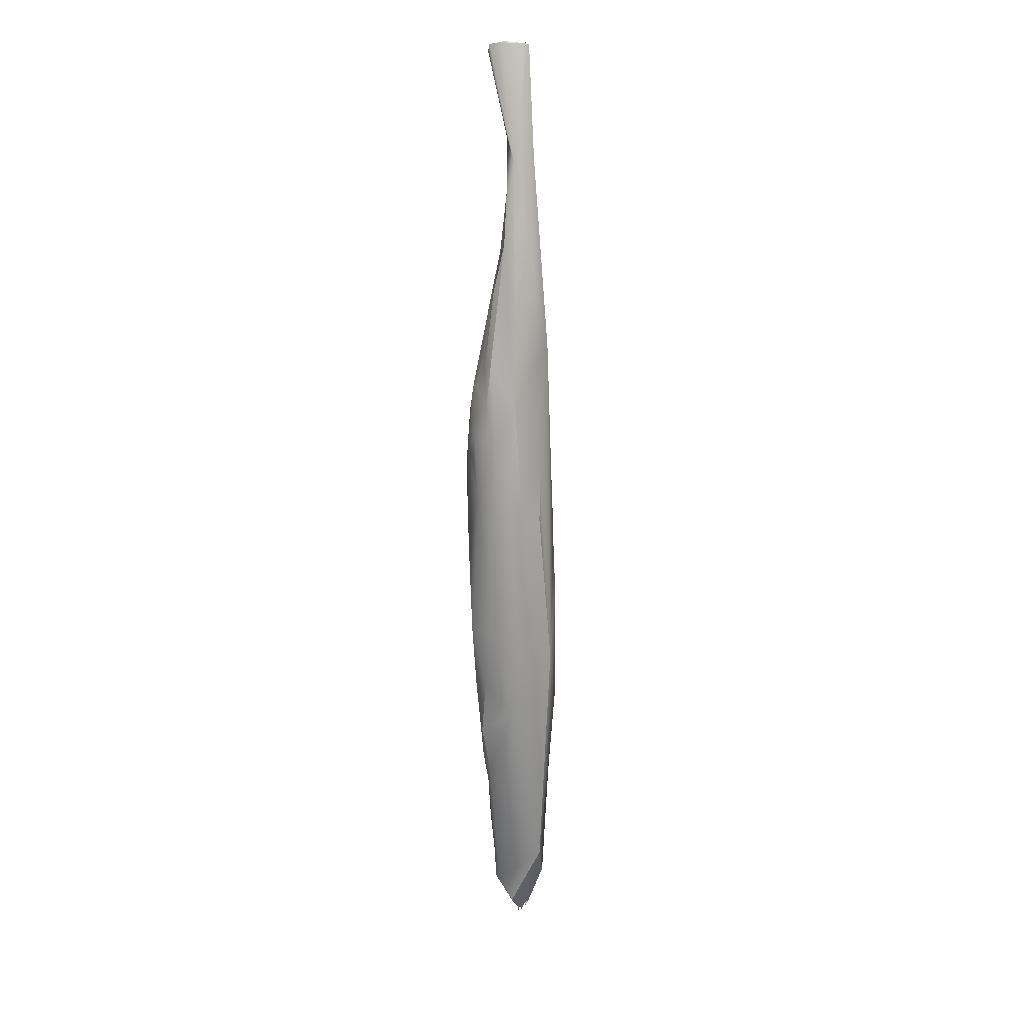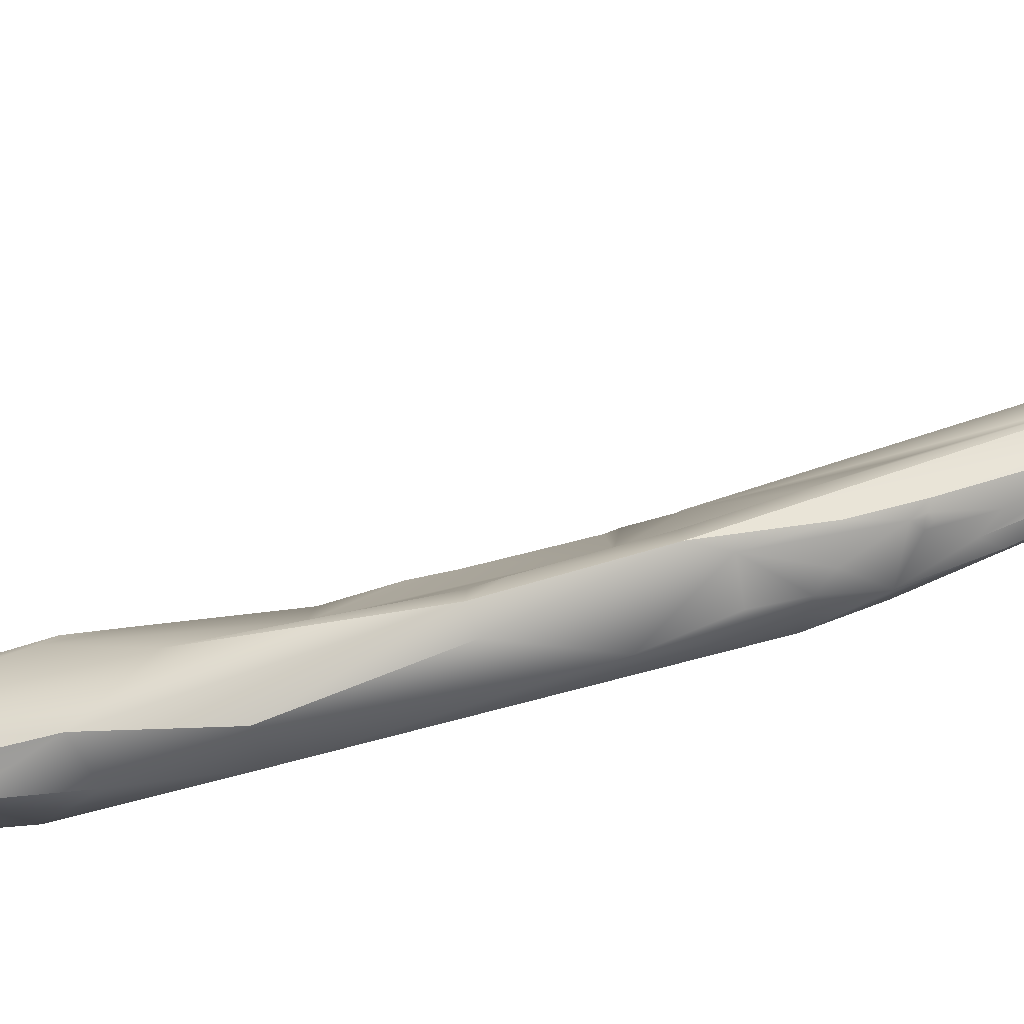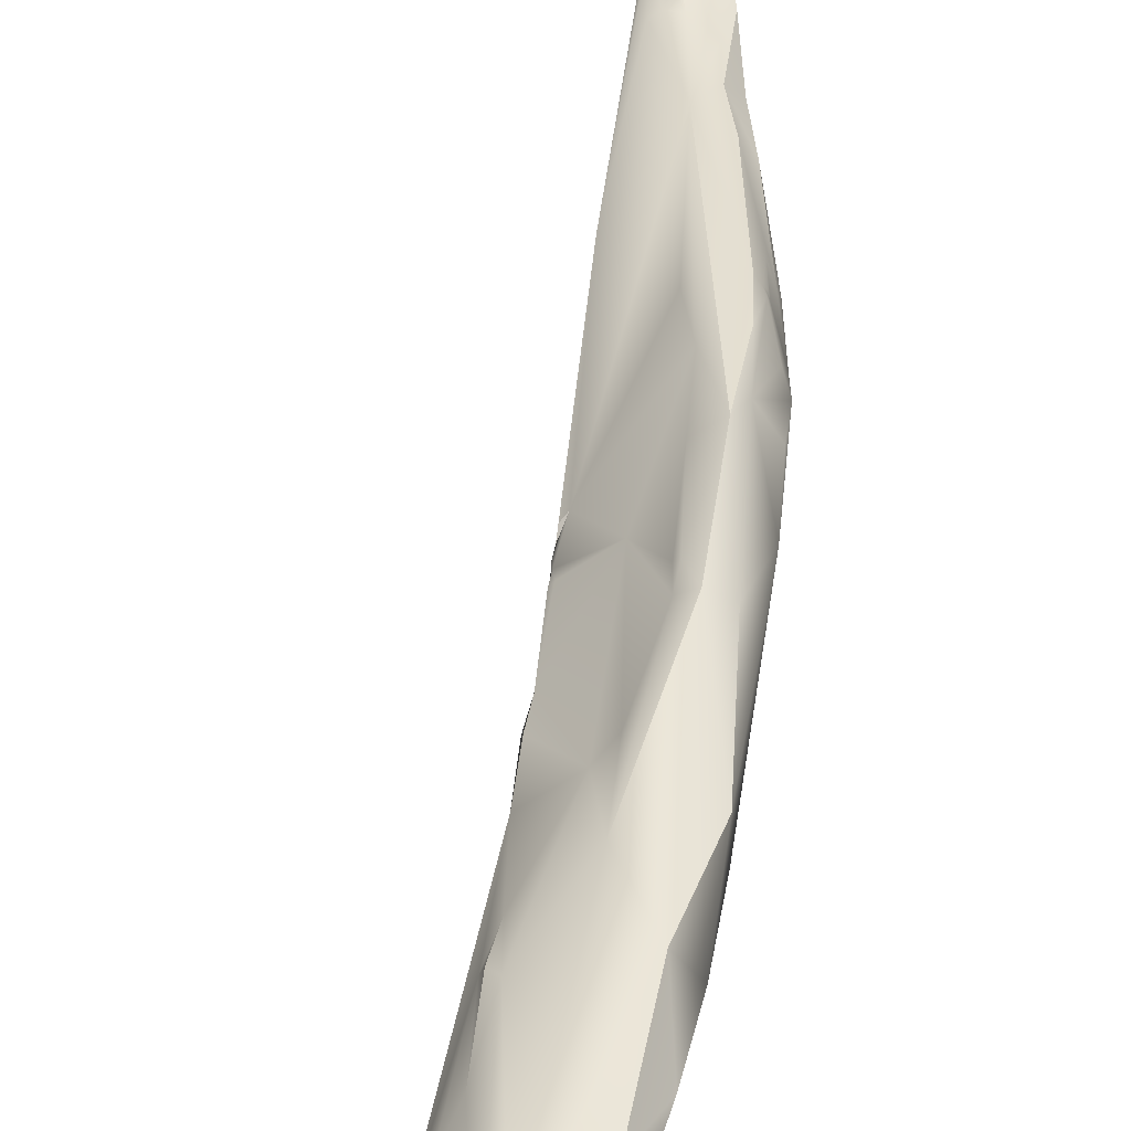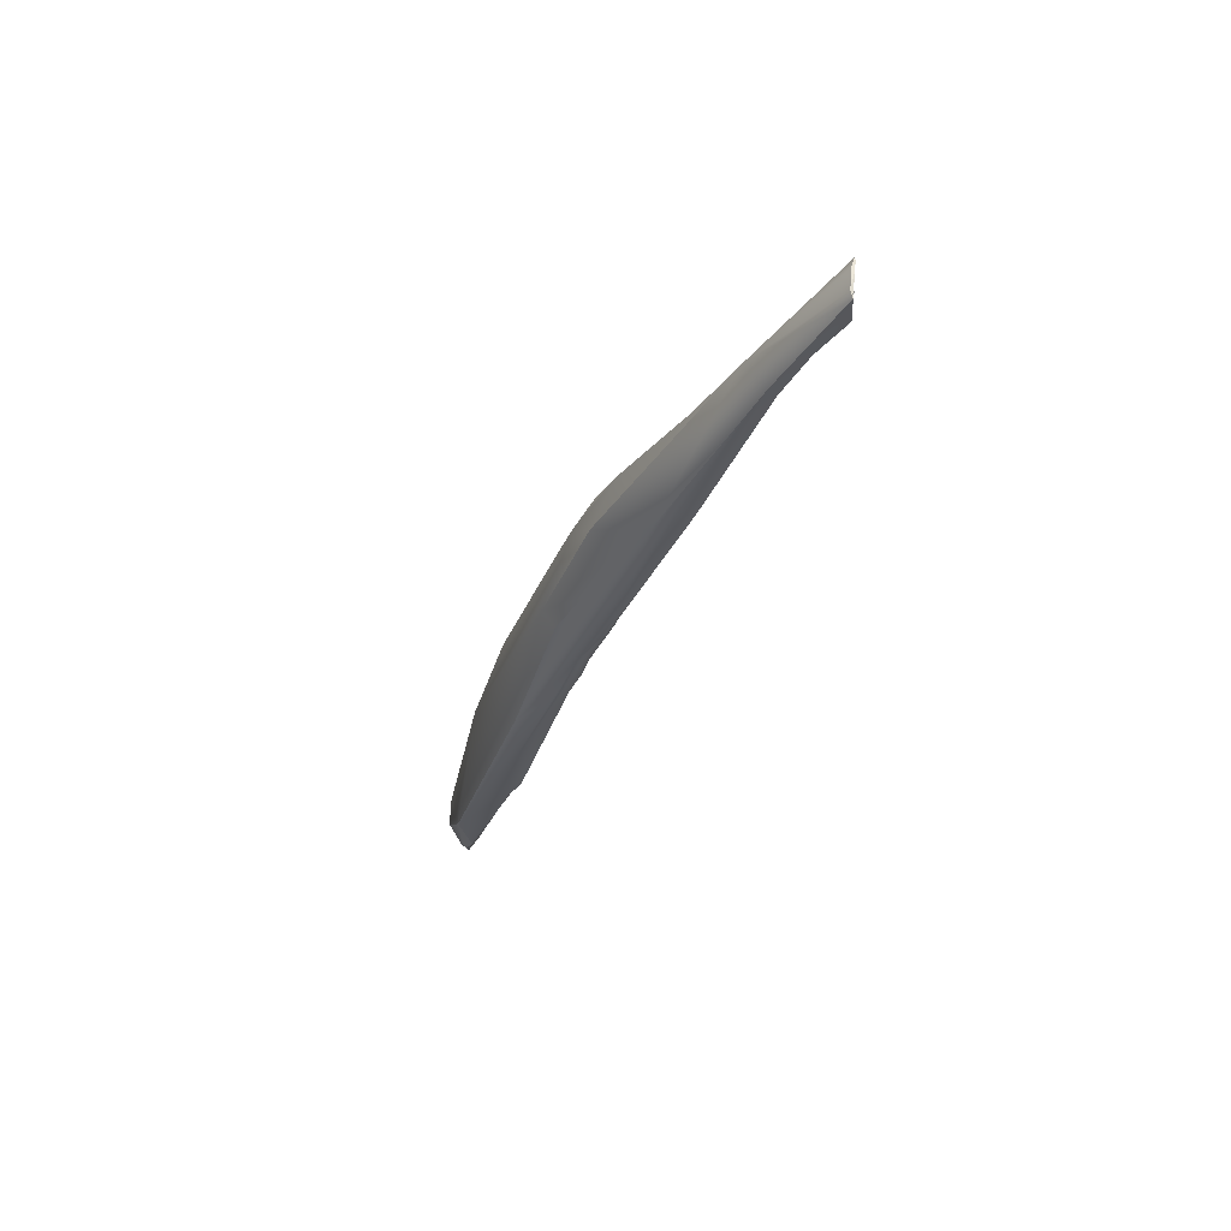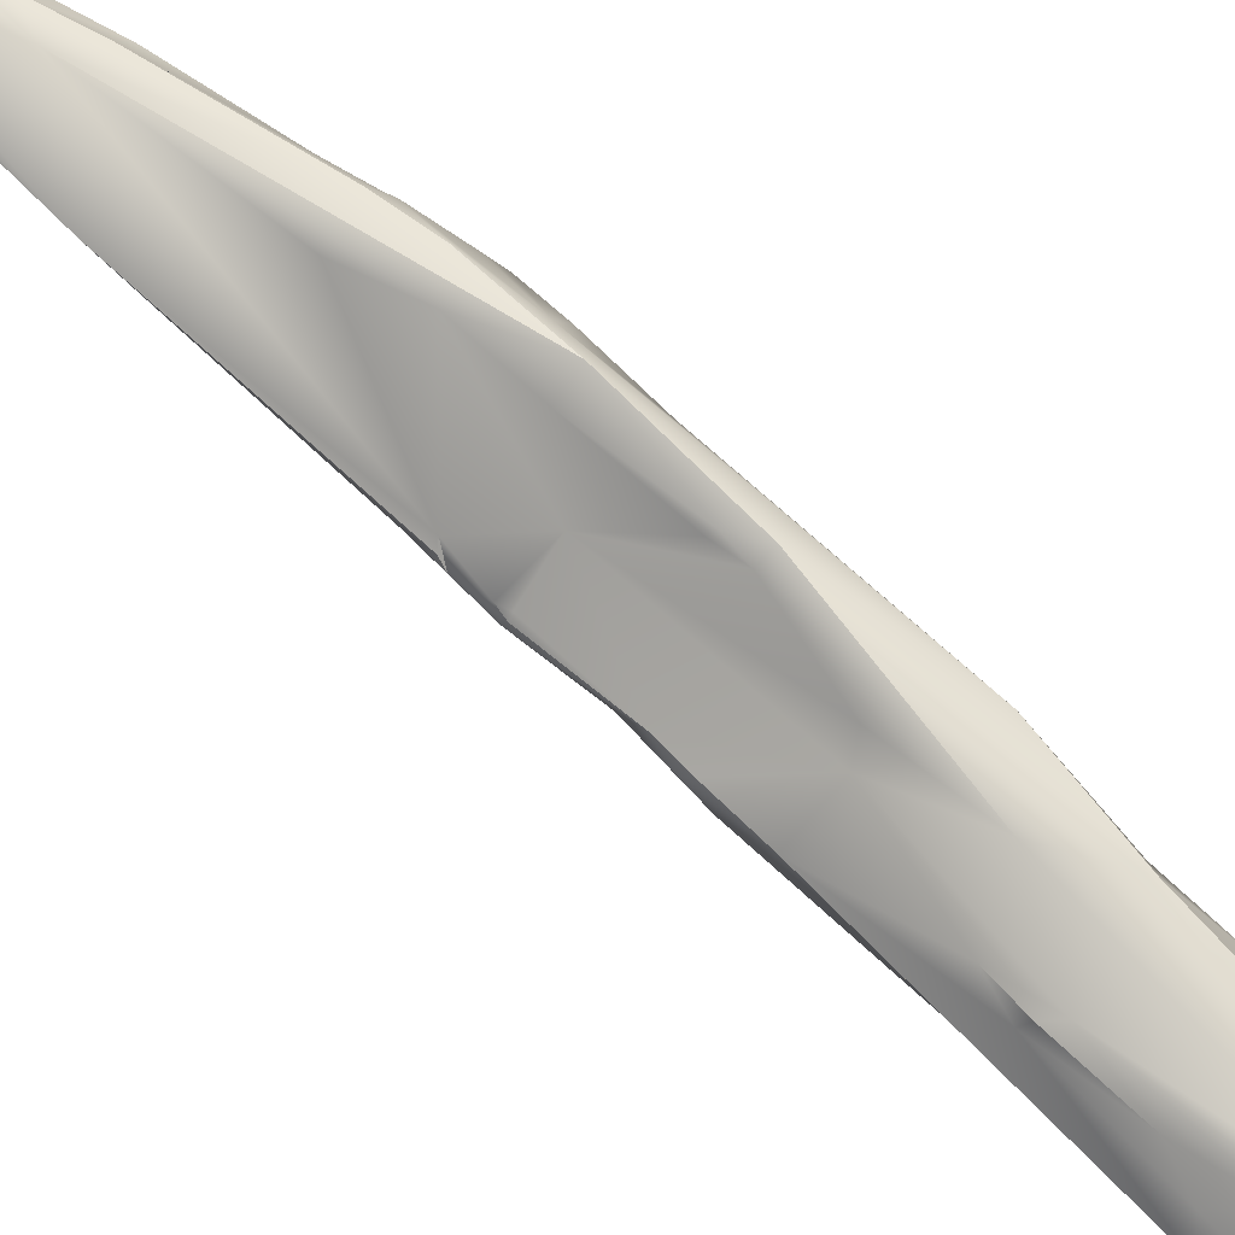
<metadata>
{"format":"obj","ext":"obj","renderer":"f3d","projection":"perspective","resolution":1024,"background":"white","views":[{"elev":37.7,"azim":-48.0,"up":"+Z"},{"elev":48.3,"azim":-83.7,"up":"+Y"},{"elev":29.9,"azim":-158.7,"up":"+Y"},{"elev":59.2,"azim":40.1,"up":"+Z"},{"elev":60.8,"azim":144.8,"up":"+Y"}]}
</metadata>
<code>
v 244 -132.7 790.1
v 243.9 -132.8 791.8
v 243.9 -132.6 791.8
v 243.8 -132.5 792
v 243.6 -132.6 791.9
v 243.8 -132.7 792
v 242.9 -131.3 789.5
v 242.5 -131.2 789.5
v 243 -131.5 791.9
v 242.6 -130.8 791.7
v 242.8 -131.4 791.9
v 242.6 -130.8 791.2
v 242.4 -130.7 791.7
v 242.3 -130.7 791.3
v 242.8 -133.8 787.6
v 242.5 -133.5 787.4
v 241.8 -135 784.8
v 241.5 -135.5 785.5
v 241.8 -134.7 785.1
v 241.5 -133.7 786.4
v 241.2 -133.6 786.7
v 241.2 -134.1 785.2
v 242.3 -133.9 786.7
v 241.9 -133.3 787.1
v 241.9 -132.8 787.5
v 241.6 -133.2 787.1
v 241.4 -133.2 787.1
v 240.8 -135.4 782.4
v 240.5 -135.2 782.7
v 240.7 -134.5 784.7
v 240.6 -134.9 783.5
v 240 -134.9 784
v 240.4 -134.6 785
v 240.3 -134.2 786.8
v 239.8 -135.2 782.7
v 239.1 -135.3 782.4
v 239.6 -135 784.1
v 238.9 -135.4 783.9
v 239.7 -135.3 785.8
v 239.5 -138.1 775.4
v 239.3 -138.5 775.8
v 238.3 -135.7 778.7
v 237.6 -136.4 781
v 237.9 -135.8 780.2
v 238.8 -138.9 775.8
v 236.8 -136.1 778.2
v 236.2 -136.7 778.1
v 237.9 -140 774.6
v 235.9 -137.1 771.6
v 236.6 -141.2 764.9
v 237 -141.1 767.2
v 236.8 -141.2 765.7
v 236.8 -140.8 766
v 236.6 -140.5 766.2
v 234.6 -137.1 769.1
v 234.3 -136.7 772.3
v 234 -137 772.3
v 233.9 -137.1 772.2
v 233.9 -137.2 772.4
v 233.7 -137 771.8
v 233.8 -137.4 772.2
v 234.6 -137.2 774.1
v 234 -137.8 773.5
v 234.2 -138.3 774.2
v 236.4 -141.1 764.5
v 236.3 -141.4 764.1
v 236.2 -141.2 764.1
v 236.4 -141.8 764.3
v 236.2 -142.1 764
v 234.9 -142 767.1
v 234.5 -139.9 764.5
v 234.1 -140.5 771.5
v 233.7 -138 766.2
v 233.1 -138.8 771.5
v 232.6 -137.5 767.6
v 232.7 -137.3 766.4
v 233.5 -136.9 770.2
v 232.8 -137.9 770.1
v 235.2 -143 761.7
v 235.3 -142 760.5
v 235.2 -142.6 759.5
v 235 -142.3 759.2
v 234.9 -142.4 765.5
v 232.6 -138.9 762.2
v 232.3 -138.7 762.1
v 231.9 -138.7 768
v 232.5 -140.1 769.3
v 232.3 -138.4 769.6
v 234.4 -142.9 756.9
v 234.8 -143.6 758.7
v 234.3 -144.1 757.9
v 233.7 -143.1 763.9
v 232.6 -141.3 756.9
v 232 -140.6 757.4
v 232.4 -142.8 763.9
v 232.1 -139.1 761.1
v 231.5 -138.8 761.1
v 231.1 -139.8 765.3
v 232.7 -143.1 750.9
v 232.5 -142.6 750.6
v 231.9 -142.4 750.1
v 232.7 -142.4 752.3
v 230.8 -140.8 753.5
v 230.7 -139.2 761.6
v 231.7 -144.3 745.8
v 232.5 -145.8 750.4
v 232.2 -145.6 754
v 231.6 -143.5 747.3
v 231.6 -145.5 744.1
v 231.4 -146.2 743.6
v 232.1 -145.4 745.1
v 232.2 -145.4 746.6
v 231.3 -145.1 743.9
v 230.3 -144.4 743.4
v 230.3 -143.8 744.4
v 228.7 -141.7 751.5
v 229.1 -142.9 756.5
v 228.9 -141.2 756.1
v 230.8 -146.5 741.2
v 230 -144.4 743.2
v 229.6 -143.9 743.1
v 228.8 -143.8 742.8
v 228.5 -144 742
v 228.5 -145.3 750.7
v 227.7 -143.3 746
v 227.4 -143.4 748.7
v 228.1 -143.1 752.4
v 229.1 -146.6 735.4
v 228.5 -146 736.1
v 229.1 -145.4 739.2
v 227.9 -144 741.5
v 227.3 -144.3 740.7
v 227.9 -143.7 743.7
v 227.2 -144.3 745.7
v 227.1 -144.2 744.5
v 228.1 -147.3 732.8
v 228 -147 732
v 227.9 -147.2 732.6
v 228.8 -147 733.2
v 228.8 -147.1 733.2
v 228.8 -147 733.2
v 227.9 -147.3 733
v 229.2 -147.6 735.8
v 228.5 -148 738.5
v 227.9 -147 732.8
v 227.6 -147 731.8
v 227.6 -147 732
v 227.6 -145.1 738.2
v 226.9 -145.1 738.2
v 226.6 -145.2 738.4
v 227.6 -147 732.1
v 227.6 -147.3 732.9
v 227.5 -147.1 732.4
v 227.5 -147 732.4
v 227.4 -146.9 732
v 227.3 -146.9 732.2
v 227.3 -147 732.4
v 227.5 -146.9 732.6
v 227.3 -147 732.2
v 227.3 -147 732.4
v 227.3 -146.9 731.9
v 227.3 -146.9 732
v 227.3 -147 732.4
v 227.3 -147 732.6
v 227.2 -146.9 732.8
v 227.2 -146.9 733
v 226.5 -147.1 734.2
v 226.4 -146.8 734
v 226.4 -146.9 734
v 226.3 -146.9 734.1
v 226.4 -145.6 735.9
v 226.1 -146.3 736.2
v 226.4 -146.8 734
v 226.4 -146.9 734
v 226.3 -146.9 734.1
v 244 -132.7 790.1
v 244 -132.7 790.1
v 243.9 -132.8 791.8
v 243.9 -132.8 791.8
v 243.9 -132.8 791.8
v 243.9 -132.6 791.8
v 243.8 -132.5 792
v 243.6 -132.6 791.9
v 243.6 -132.6 791.9
v 243.8 -132.7 792
v 242.9 -131.3 789.5
v 243 -131.5 791.9
v 243 -131.5 791.9
v 242.6 -130.8 791.7
v 242.8 -131.4 791.9
v 242.4 -130.7 791.7
v 242.4 -130.7 791.7
v 242.3 -130.7 791.3
v 242.8 -133.8 787.6
v 241.8 -135 784.8
v 241.5 -135.5 785.5
v 241.2 -134.1 785.2
v 238.9 -135.4 783.9
v 238.9 -135.4 783.9
v 239.5 -138.1 775.4
v 237.6 -136.4 781
v 237.6 -136.4 781
v 237.9 -135.8 780.2
v 236.8 -136.1 778.2
v 236.2 -136.7 778.1
v 236.8 -141.2 765.7
v 236.8 -140.8 766
v 236.8 -140.8 766
v 236.6 -140.5 766.2
v 234.3 -136.7 772.3
v 234.2 -138.3 774.2
v 236.3 -141.4 764.1
v 234.1 -140.5 771.5
v 232.7 -137.3 766.4
v 232.7 -137.3 766.4
v 233.5 -136.9 770.2
v 235.3 -142 760.5
v 235 -142.3 759.2
v 234.4 -142.9 756.9
v 233.7 -143.1 763.9
v 231.5 -138.8 761.1
v 232.5 -142.6 750.6
v 232.2 -145.6 754
v 232.1 -145.4 745.1
v 228.7 -141.7 751.5
v 228.9 -141.2 756.1
v 230.8 -146.5 741.2
v 230.8 -146.5 741.2
v 227.7 -143.3 746
v 227.7 -143.3 746
v 227.4 -143.4 748.7
v 229.1 -146.6 735.4
v 229.1 -146.6 735.4
v 229.1 -146.6 735.4
v 228.1 -147.3 732.8
v 228.1 -147.3 732.8
v 228.1 -147.3 732.8
v 228.1 -147.3 732.8
v 228 -147 732
v 228 -147 732
v 228 -147 732
v 228 -147 732
v 227.9 -147.2 732.6
v 227.9 -147.2 732.6
v 228.8 -147 733.2
v 228.8 -147.1 733.2
v 228.8 -147 733.2
v 227.9 -147.3 733
v 227.9 -147.3 733
v 229.2 -147.6 735.8
v 229.2 -147.6 735.8
v 229.2 -147.6 735.8
v 228.5 -148 738.5
v 228.5 -148 738.5
v 227.9 -147 732.8
v 227.9 -147 732.8
v 227.9 -147 732.8
v 227.9 -147 732.8
v 227.9 -147 732.8
v 227.6 -147 731.8
v 227.6 -147 731.8
v 227.6 -147 731.8
v 227.6 -147 732
v 227.6 -147 732
v 226.9 -145.1 738.2
v 227.6 -147 732.1
v 227.6 -147.3 732.9
v 227.6 -147.3 732.9
v 227.5 -147.1 732.4
v 227.5 -147.1 732.4
v 227.5 -147 732.4
v 227.5 -147 732.4
v 227.4 -146.9 732
v 227.4 -146.9 732
v 227.3 -146.9 732.2
v 227.3 -146.9 732.2
v 227.3 -147 732.4
v 227.3 -147 732.4
v 227.3 -147 732.4
v 227.5 -146.9 732.6
v 227.5 -146.9 732.6
v 227.5 -146.9 732.6
v 227.5 -146.9 732.6
v 227.5 -146.9 732.6
v 227.3 -147 732.2
v 227.3 -147 732.2
v 227.3 -147 732.4
v 227.3 -147 732.4
v 227.3 -146.9 731.9
v 227.3 -146.9 731.9
v 227.3 -146.9 732
v 227.3 -147 732.4
v 227.3 -147 732.4
v 227.3 -147 732.6
v 227.3 -147 732.6
v 227.3 -147 732.6
v 227.3 -147 732.6
v 227.3 -147 732.6
v 227.3 -147 732.6
v 227.3 -147 732.6
v 227.3 -147 732.6
v 227.2 -146.9 732.8
v 227.2 -146.9 732.8
v 227.2 -146.9 733
v 227.2 -146.9 733
v 226.5 -147.1 734.2
v 226.5 -147.1 734.2
v 226.5 -147.1 734.2
v 226.5 -147.1 734.2
v 226.5 -147.1 734.2
v 226.4 -145.6 735.9
v 226.4 -145.6 735.9
g grp1
f 16 7 1
f 12 176 186
f 25 8 7
f 2 176 12
f 6 4 3
f 5 178 9
f 12 187 2
f 183 188 11
f 184 190 39
f 185 181 182
f 8 12 7
f 8 14 12
f 187 12 10
f 188 189 13
f 188 13 11
f 191 10 12
f 191 12 14
f 39 190 192
f 39 192 193
f 23 16 15
f 179 18 177
f 16 25 7
f 15 16 1
f 177 18 194
f 8 25 27
f 34 8 27
f 184 39 180
f 28 19 40
f 19 23 17
f 19 17 40
f 15 17 23
f 200 195 18
f 18 195 194
f 20 22 21
f 197 23 19
f 23 197 20
f 21 22 34
f 25 16 24
f 23 20 24
f 16 23 24
f 20 26 24
f 24 26 25
f 27 20 21
f 34 27 21
f 26 27 25
f 27 26 20
f 193 8 34
f 193 34 39
f 40 42 28
f 29 28 42
f 29 19 28
f 29 31 19
f 31 29 35
f 39 196 180
f 35 30 22
f 30 33 22
f 197 19 31
f 31 35 197
f 32 30 35
f 32 33 30
f 32 37 33
f 22 33 34
f 37 34 33
f 37 38 34
f 39 34 198
f 40 54 42
f 39 48 196
f 38 36 42
f 42 35 29
f 42 36 35
f 32 35 36
f 32 36 37
f 38 37 36
f 72 39 43
f 43 39 198
f 200 41 51
f 200 18 41
f 41 18 45
f 45 18 48
f 48 39 213
f 46 44 42
f 42 44 38
f 203 47 201
f 204 47 203
f 202 205 64
f 72 43 211
f 203 201 199
f 54 40 53
f 51 207 200
f 51 41 45
f 46 42 56
f 63 47 204
f 48 51 45
f 95 48 213
f 71 55 54
f 55 49 54
f 42 54 49
f 42 49 55
f 210 62 204
f 62 63 204
f 205 63 64
f 68 50 52
f 65 50 68
f 52 50 54
f 208 206 209
f 54 50 65
f 52 207 51
f 87 72 211
f 76 55 73
f 42 55 76
f 42 214 56
f 210 57 62
f 214 77 56
f 60 210 216
f 58 57 60
f 57 210 60
f 59 57 58
f 59 58 61
f 61 58 60
f 57 59 62
f 59 61 62
f 63 74 64
f 62 61 63
f 68 52 51
f 65 66 67
f 65 68 212
f 67 71 65
f 68 80 212
f 67 66 217
f 69 68 51
f 69 51 79
f 79 68 69
f 51 48 79
f 54 65 71
f 217 71 67
f 83 48 70
f 70 48 95
f 71 73 55
f 95 72 87
f 87 211 74
f 216 215 75
f 75 60 216
f 75 78 60
f 74 60 78
f 88 78 75
f 60 74 61
f 61 74 63
f 79 90 81
f 89 81 90
f 91 90 79
f 91 79 107
f 79 48 107
f 82 80 81
f 80 79 81
f 82 81 89
f 218 93 217
f 79 80 68
f 92 107 70
f 83 70 107
f 48 83 107
f 70 95 220
f 93 71 217
f 71 93 94
f 84 71 96
f 94 96 71
f 84 73 71
f 85 84 96
f 76 73 85
f 84 85 73
f 98 86 75
f 74 88 87
f 87 88 98
f 75 86 88
f 86 98 88
f 74 78 88
f 106 89 90
f 106 90 91
f 107 106 91
f 93 219 102
f 218 219 93
f 223 95 124
f 220 95 223
f 94 103 96
f 103 97 96
f 96 97 85
f 97 76 85
f 221 104 215
f 75 215 104
f 75 104 98
f 100 102 99
f 108 100 99
f 219 99 102
f 101 222 108
f 102 222 101
f 93 102 101
f 101 103 93
f 93 103 94
f 95 87 124
f 116 221 103
f 118 221 116
f 98 117 87
f 104 221 118
f 104 226 98
f 99 111 105
f 113 105 111
f 109 113 111
f 99 219 111
f 144 106 107
f 115 108 105
f 105 108 99
f 101 122 103
f 122 116 103
f 124 87 117
f 226 225 127
f 226 117 98
f 224 112 110
f 110 109 111
f 109 110 119
f 143 119 110
f 112 224 89
f 89 106 112
f 110 106 144
f 110 112 106
f 143 110 144
f 130 114 113
f 113 114 115
f 113 115 105
f 115 114 120
f 115 120 121
f 108 115 101
f 121 101 115
f 122 101 121
f 127 225 126
f 117 226 127
f 130 109 227
f 124 253 223
f 130 148 121
f 113 109 130
f 114 130 120
f 121 148 122
f 130 121 120
f 133 122 123
f 148 123 122
f 133 131 132
f 133 125 122
f 125 116 122
f 229 126 225
f 124 127 231
f 127 124 117
f 129 227 128
f 130 227 129
f 228 250 232
f 130 129 148
f 131 148 132
f 131 123 148
f 131 133 123
f 132 135 133
f 172 124 134
f 172 134 135
f 253 124 172
f 135 230 133
f 134 229 135
f 231 134 124
f 134 126 229
f 137 232 250
f 145 233 239
f 240 251 136
f 235 138 241
f 255 243 236
f 142 256 237
f 257 242 244
f 146 147 151
f 151 258 152
f 147 258 151
f 259 248 267
f 139 141 140
f 245 246 247
f 252 254 238
f 249 238 254
f 249 254 268
f 145 166 233
f 260 154 263
f 264 271 145
f 271 158 145
f 166 145 158
f 167 233 166
f 234 306 129
f 171 129 306
f 171 148 129
f 171 149 148
f 150 265 311
f 148 149 132
f 135 150 172
f 150 132 265
f 150 135 132
f 266 153 261
f 268 153 266
f 269 272 262
f 161 155 159
f 285 273 156
f 285 156 160
f 160 156 157
f 269 280 272
f 157 281 160
f 153 268 164
f 282 270 294
f 289 162 274
f 274 162 275
f 276 295 277
f 162 296 275
f 278 166 158
f 279 297 304
f 163 290 286
f 287 163 286
f 283 292 288
f 298 293 284
f 307 164 268
f 291 290 163
f 291 163 299
f 165 300 308
f 302 305 301
f 303 167 166
f 254 307 268
f 169 168 170
f 174 175 173
f 309 172 312
f 310 253 172
f 172 150 312

</code>
